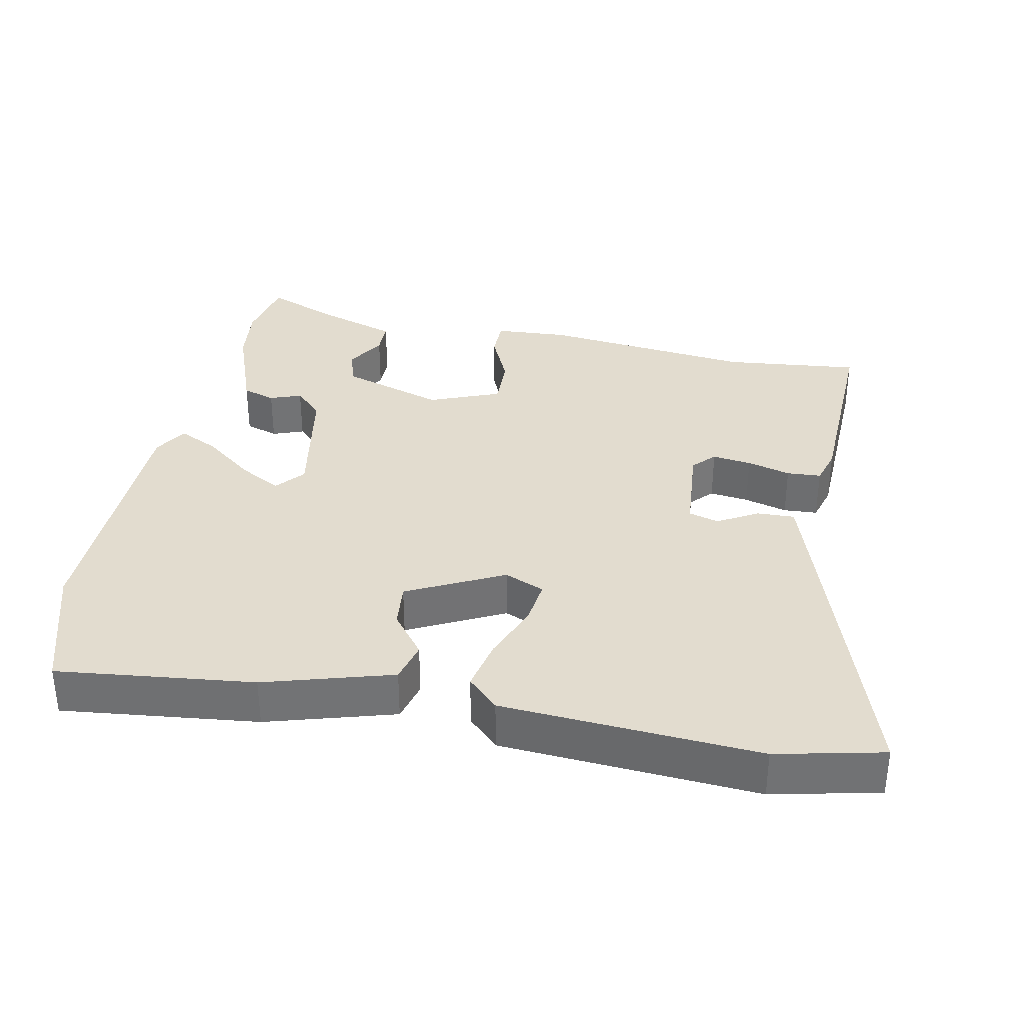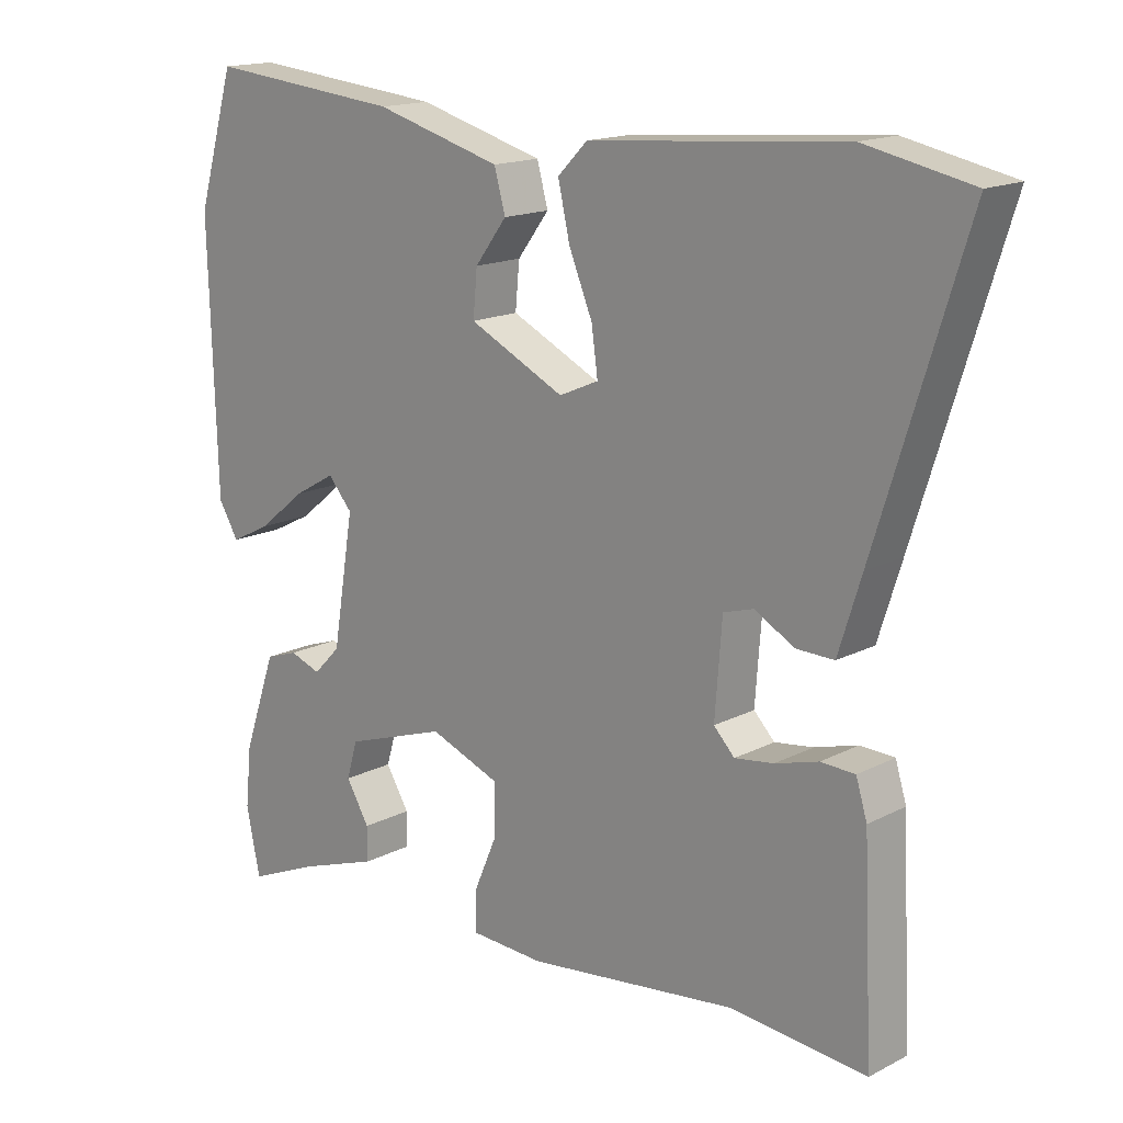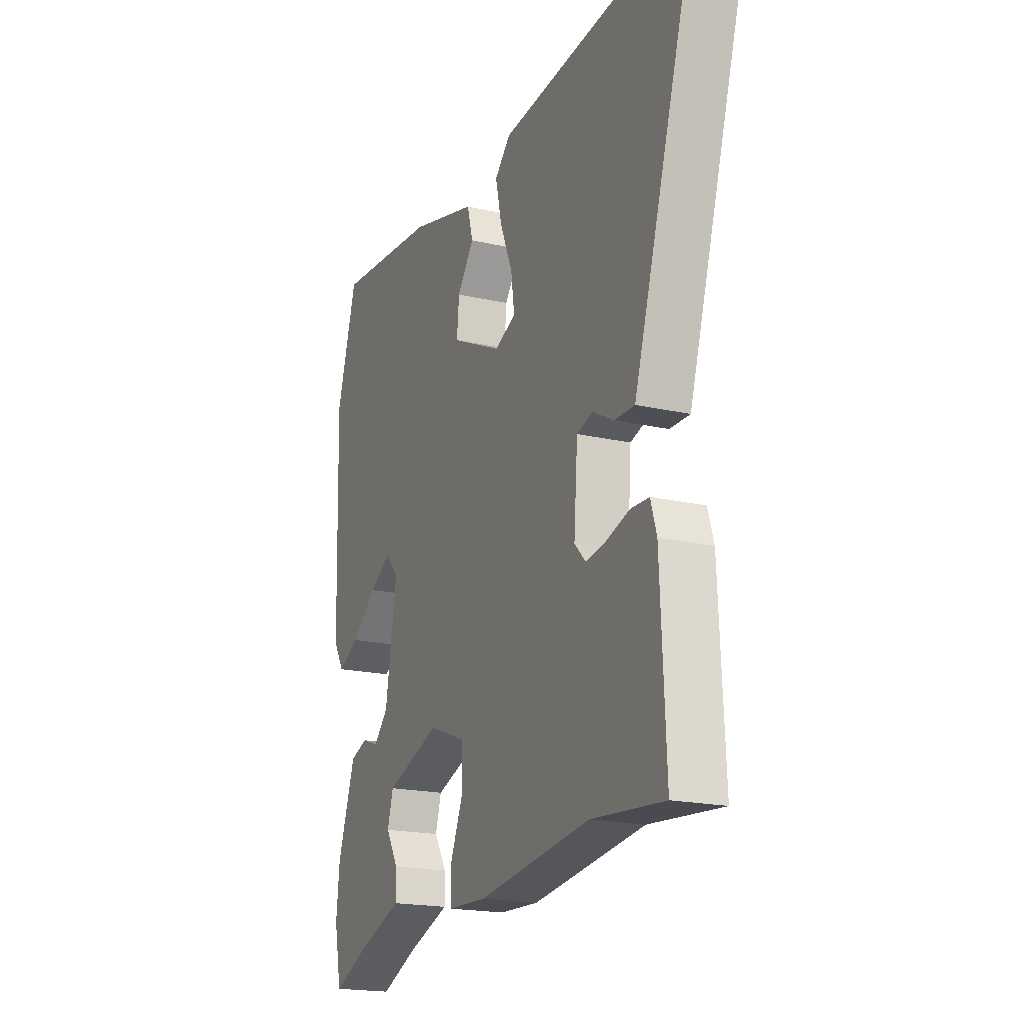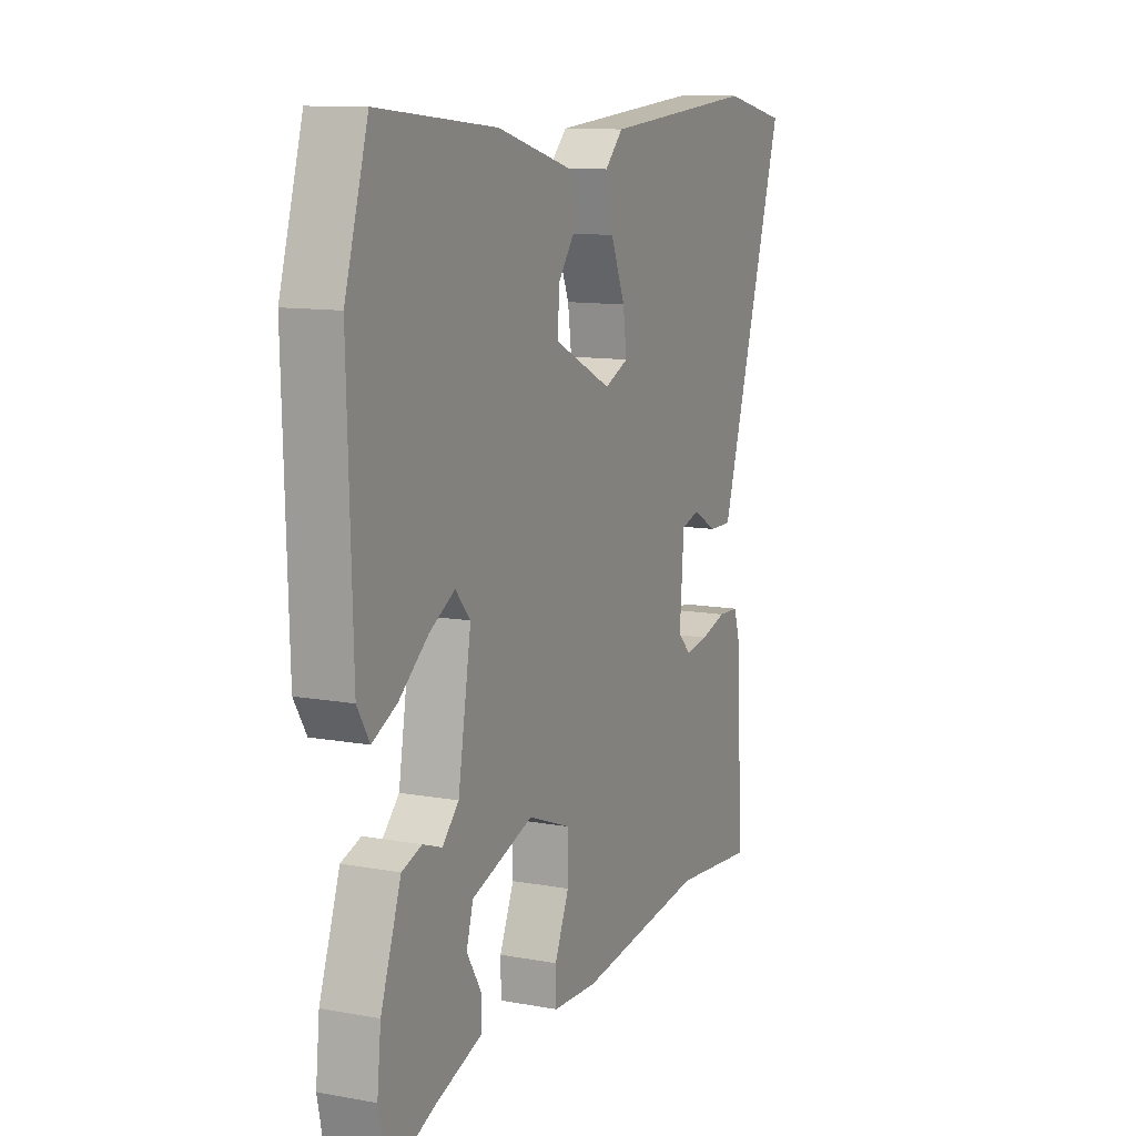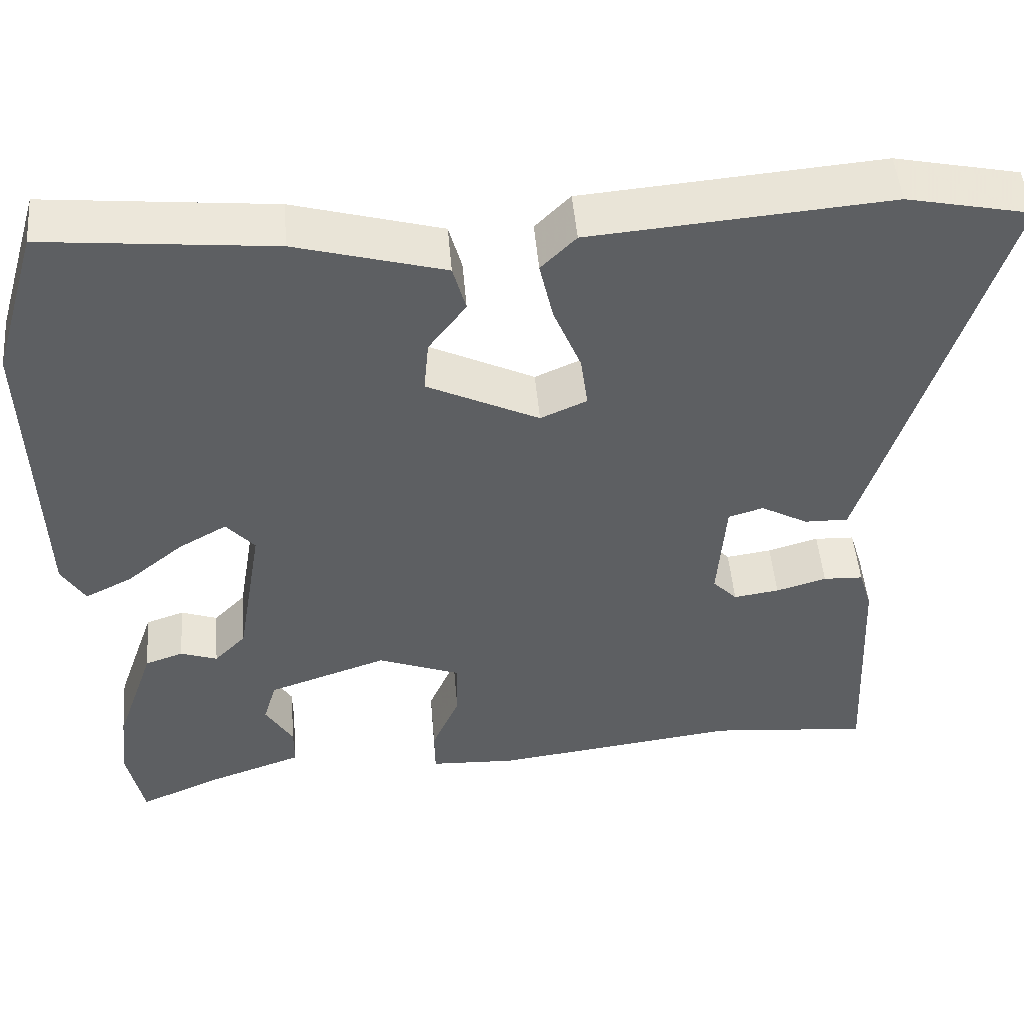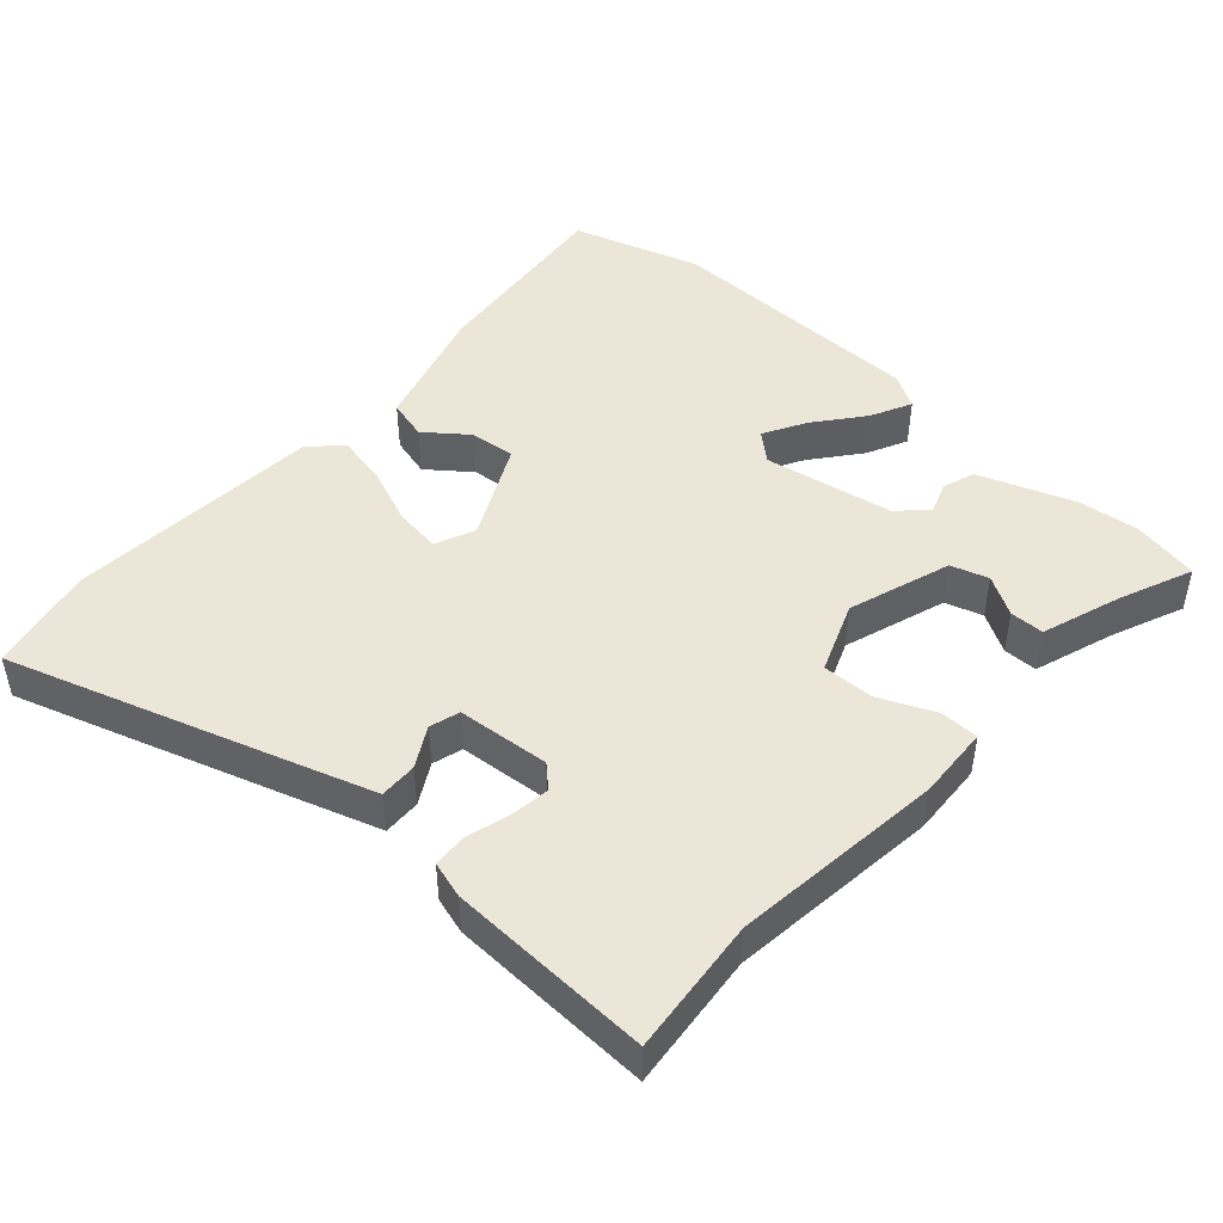
<metadata>
{"format":"obj","ext":"obj","renderer":"f3d","projection":"perspective","resolution":1024,"background":"white","views":[{"elev":34.6,"azim":10.6,"up":"+Y"},{"elev":16.1,"azim":43.3,"up":"+Z"},{"elev":-19.3,"azim":66.7,"up":"+Z"},{"elev":11.3,"azim":-66.0,"up":"+Z"},{"elev":48.8,"azim":-4.8,"up":"+Z"},{"elev":46.4,"azim":131.4,"up":"+Y"}]}
</metadata>
<code>
v 0.477 0.07 0.505
v 0.63 0.07 0.473
v 0.503 0.07 0.065
v 0.47 0.07 -0.04
v 0.416 0.07 -0.039
v 0.358 0.07 -0.007
v 0.315 0.07 -0.02
v 0.305 0.07 -0.153
v 0.335 0.07 -0.184
v 0.391 0.07 -0.176
v 0.453 0.07 -0.158
v 0.502 0.07 -0.16
v 0.518 0.07 -0.212
v 0.532 0.07 -0.503
v 0.337 0.07 -0.485
v 0.034 0.07 -0.523
v -0.072 0.07 -0.518
v -0.073 0.07 -0.462
v -0.039 0.07 -0.383
v -0.038 0.07 -0.309
v -0.14 0.07 -0.27
v -0.287 0.07 -0.32
v -0.303 0.07 -0.374
v -0.269 0.07 -0.43
v -0.269 0.07 -0.479
v -0.384 0.07 -0.519
v -0.487 0.07 -0.563
v -0.507 0.07 -0.467
v -0.498 0.07 -0.381
v -0.45 0.07 -0.243
v -0.403 0.07 -0.227
v -0.358 0.07 -0.243
v -0.319 0.07 -0.203
v -0.288 0.07 -0.017
v -0.323 0.07 0.023
v -0.383 0.07 -0.011
v -0.452 0.07 -0.067
v -0.51 0.07 -0.096
v -0.539 0.07 -0.048
v -0.55 0.07 0.33
v -0.495 0.07 0.515
v -0.214 0.07 0.487
v -0.031 0.07 0.436
v -0.015 0.07 0.378
v -0.061 0.07 0.317
v -0.067 0.07 0.252
v 0.071 0.07 0.185
v 0.128 0.07 0.21
v 0.119 0.07 0.275
v 0.085 0.07 0.357
v 0.068 0.07 0.432
v 0.111 0.07 0.475
v 0.477 0 0.505
v 0.63 0 0.473
v 0.503 0 0.065
v 0.47 0 -0.04
v 0.416 0 -0.039
v 0.358 0 -0.007
v 0.315 0 -0.02
v 0.305 0 -0.153
v 0.335 0 -0.184
v 0.391 0 -0.176
v 0.453 0 -0.158
v 0.502 0 -0.16
v 0.518 0 -0.212
v 0.532 0 -0.503
v 0.337 0 -0.485
v 0.034 0 -0.523
v -0.072 0 -0.518
v -0.073 0 -0.462
v -0.039 0 -0.383
v -0.038 0 -0.309
v -0.14 0 -0.27
v -0.287 0 -0.32
v -0.303 0 -0.374
v -0.269 0 -0.43
v -0.269 0 -0.479
v -0.384 0 -0.519
v -0.487 0 -0.563
v -0.507 0 -0.467
v -0.498 0 -0.381
v -0.45 0 -0.243
v -0.403 0 -0.227
v -0.358 0 -0.243
v -0.319 0 -0.203
v -0.288 0 -0.017
v -0.323 0 0.023
v -0.383 0 -0.011
v -0.452 0 -0.067
v -0.51 0 -0.096
v -0.539 0 -0.048
v -0.55 0 0.33
v -0.495 0 0.515
v -0.214 0 0.487
v -0.031 0 0.436
v -0.015 0 0.378
v -0.061 0 0.317
v -0.067 0 0.252
v 0.071 0 0.185
v 0.128 0 0.21
v 0.119 0 0.275
v 0.085 0 0.357
v 0.068 0 0.432
v 0.111 0 0.475
f 49 50 51 52
f 48 49 52 1
f 42 43 44 45
f 42 45 46
f 41 42 46
f 40 41 46
f 39 40 46 47
f 36 37 38 39
f 35 36 39
f 29 30 31 32
f 27 28 29 32
f 26 27 32 33
f 23 24 25 26
f 22 23 26 33
f 21 22 33 34
f 16 17 18 19
f 15 16 19 20
f 14 15 20
f 10 11 12 13
f 9 10 13 14
f 8 9 14 20
f 3 4 5 6
f 3 6 7
f 48 1 2 3
f 47 48 3 7
f 35 39 47
f 34 35 47 7
f 20 21 34
f 7 8 20 34
f 104 103 102 101
f 53 104 101 100
f 97 96 95 94
f 98 97 94
f 98 94 93
f 98 93 92
f 99 98 92 91
f 91 90 89 88
f 91 88 87
f 84 83 82 81
f 84 81 80 79
f 85 84 79 78
f 78 77 76 75
f 85 78 75 74
f 86 85 74 73
f 71 70 69 68
f 72 71 68 67
f 72 67 66
f 65 64 63 62
f 66 65 62 61
f 72 66 61 60
f 58 57 56 55
f 59 58 55
f 55 54 53 100
f 59 55 100 99
f 99 91 87
f 59 99 87 86
f 86 73 72
f 86 72 60 59
f 1 53 54 2
f 2 54 55 3
f 3 55 56 4
f 4 56 57 5
f 5 57 58 6
f 6 58 59 7
f 7 59 60 8
f 8 60 61 9
f 9 61 62 10
f 10 62 63 11
f 11 63 64 12
f 12 64 65 13
f 13 65 66 14
f 14 66 67 15
f 15 67 68 16
f 16 68 69 17
f 17 69 70 18
f 18 70 71 19
f 19 71 72 20
f 20 72 73 21
f 21 73 74 22
f 22 74 75 23
f 23 75 76 24
f 24 76 77 25
f 25 77 78 26
f 26 78 79 27
f 27 79 80 28
f 28 80 81 29
f 29 81 82 30
f 30 82 83 31
f 31 83 84 32
f 32 84 85 33
f 33 85 86 34
f 34 86 87 35
f 35 87 88 36
f 36 88 89 37
f 37 89 90 38
f 38 90 91 39
f 39 91 92 40
f 40 92 93 41
f 41 93 94 42
f 42 94 95 43
f 43 95 96 44
f 44 96 97 45
f 45 97 98 46
f 46 98 99 47
f 47 99 100 48
f 48 100 101 49
f 49 101 102 50
f 50 102 103 51
f 51 103 104 52
f 52 104 53 1

</code>
